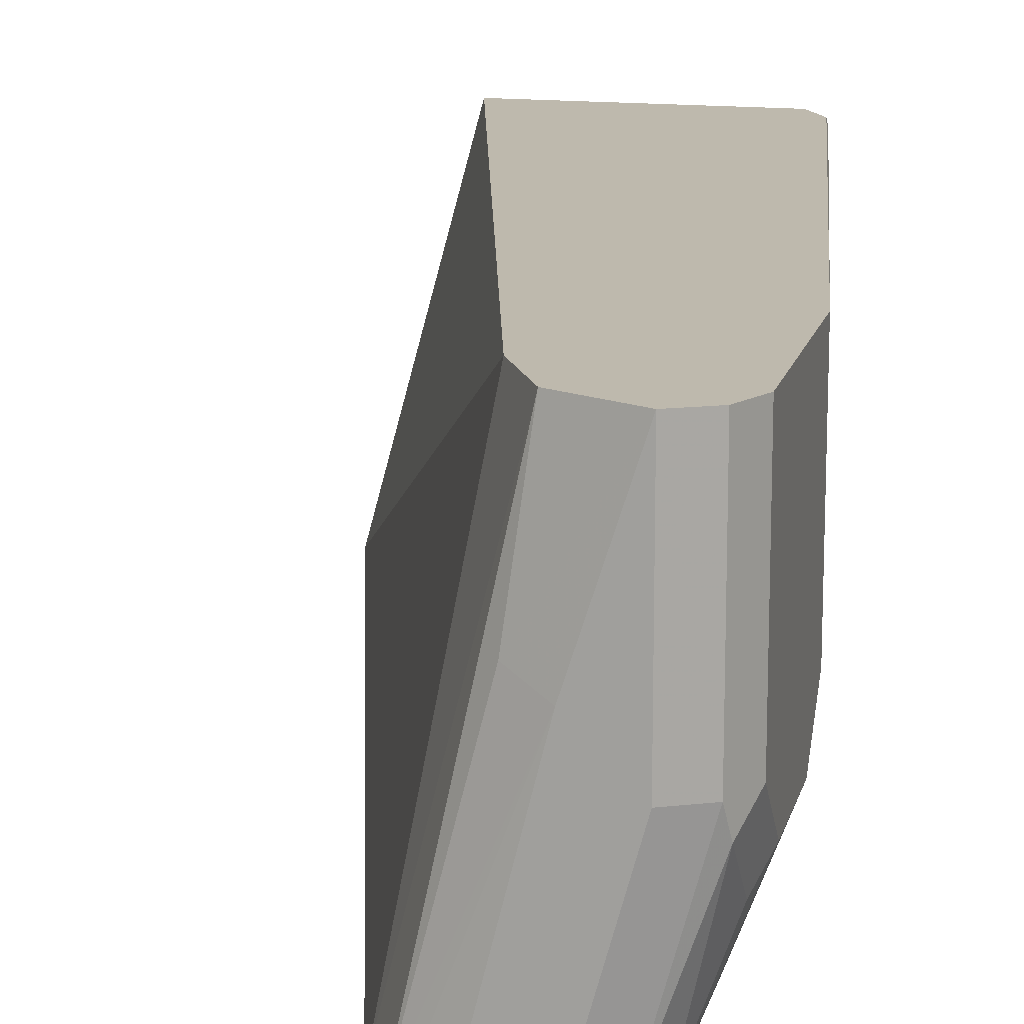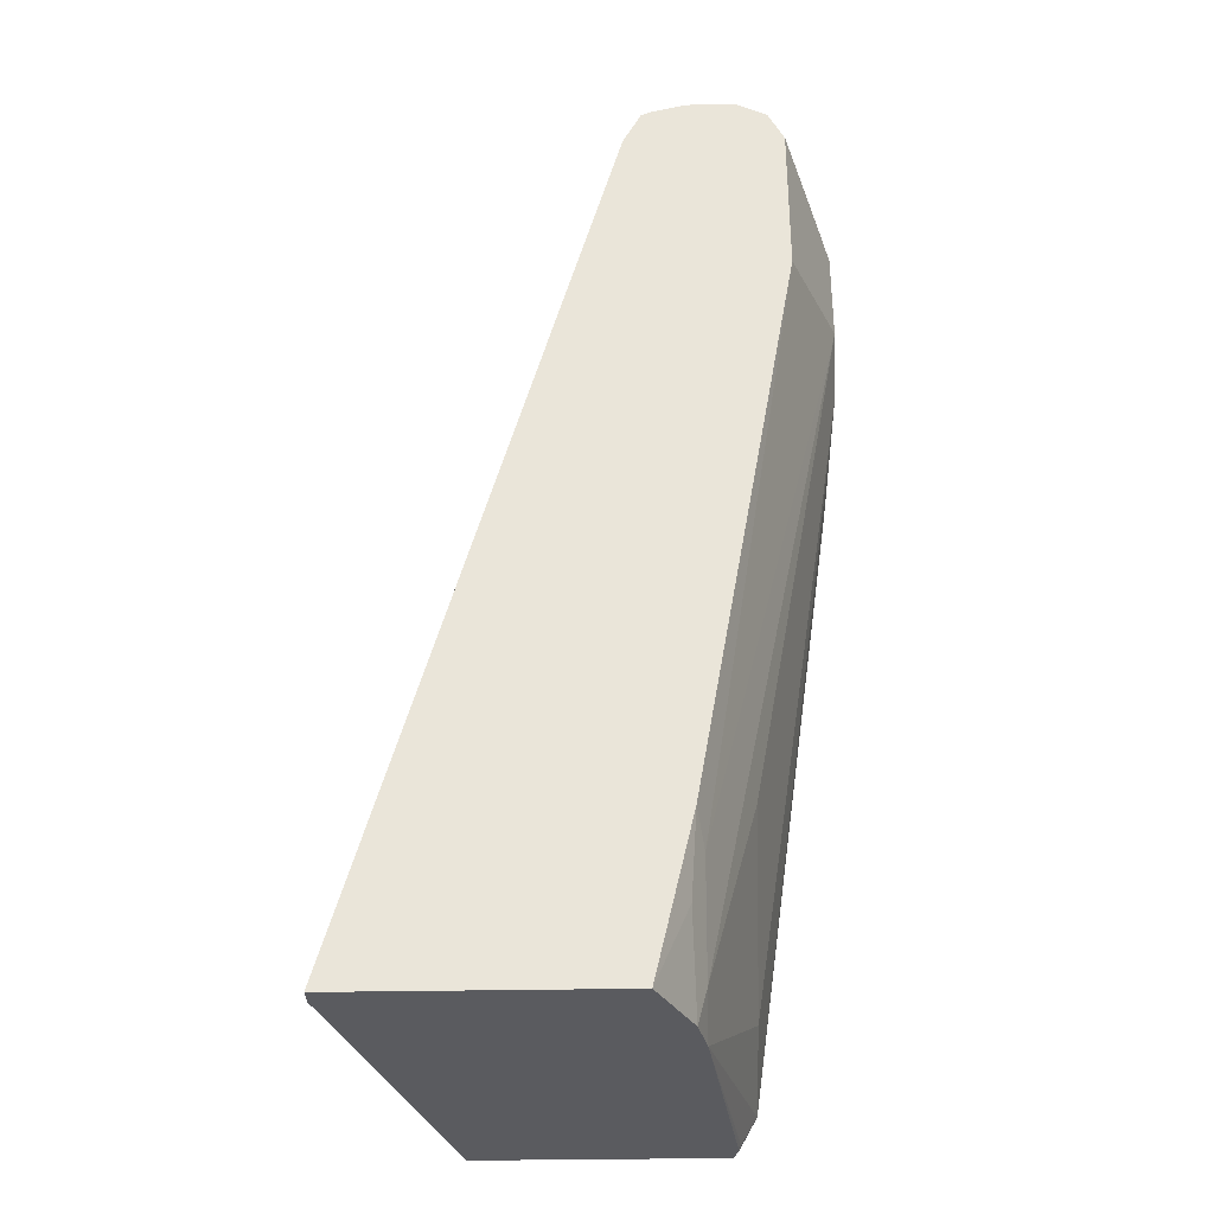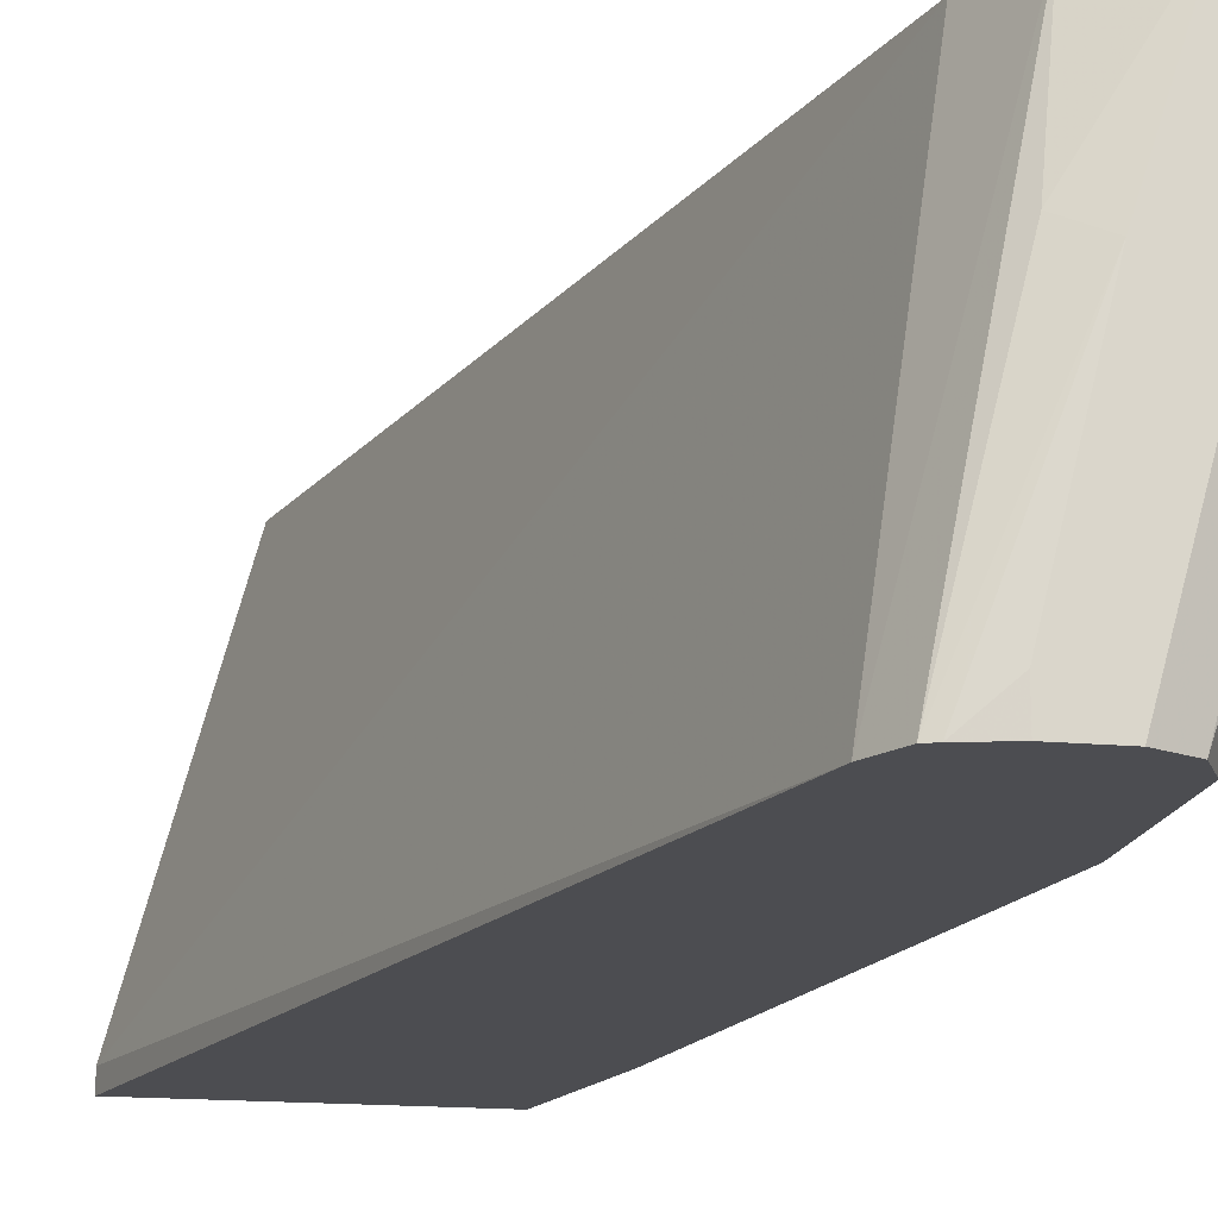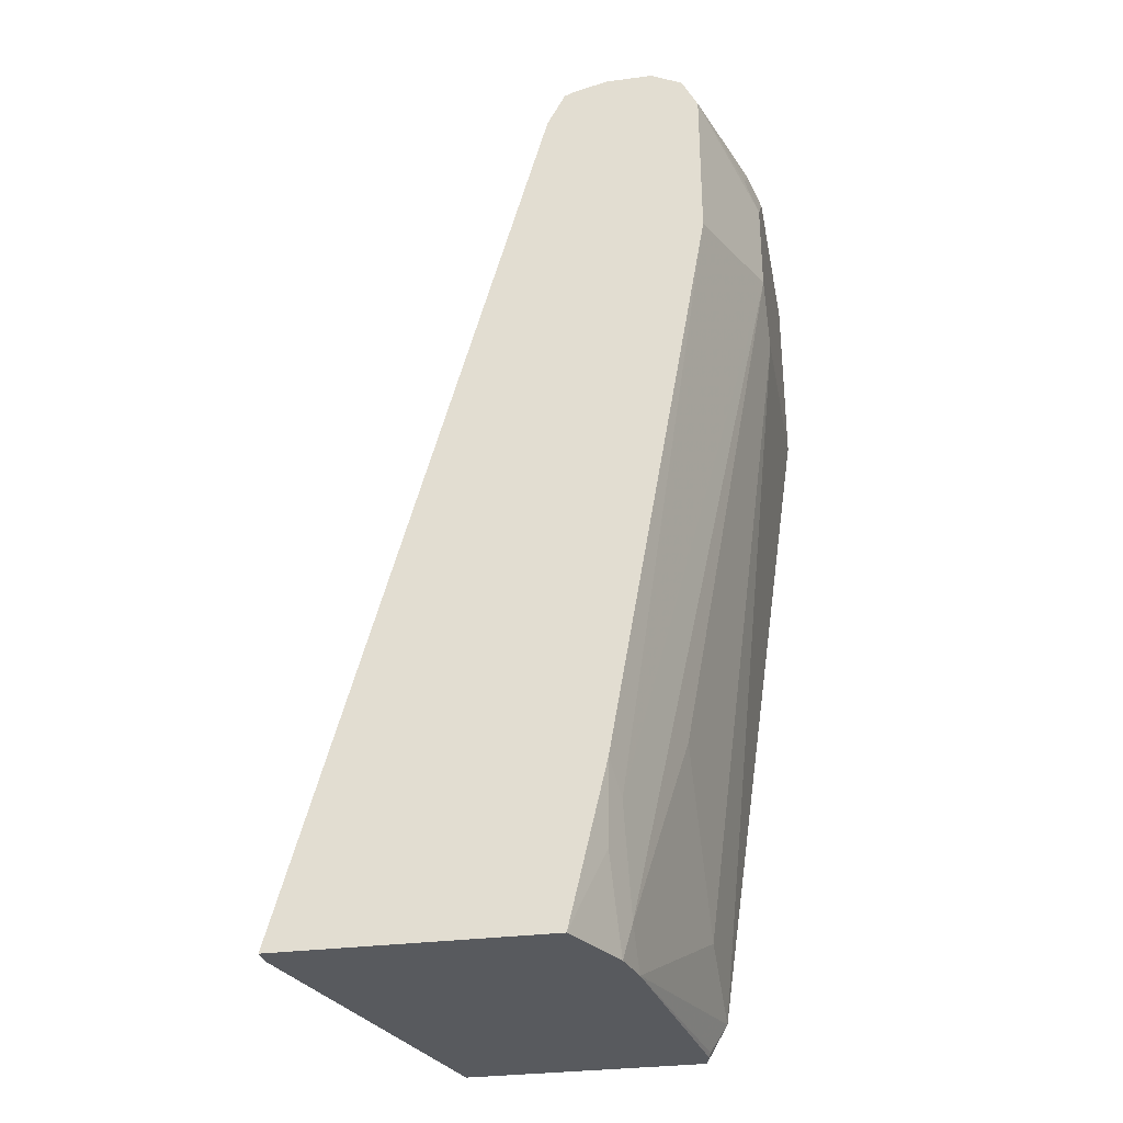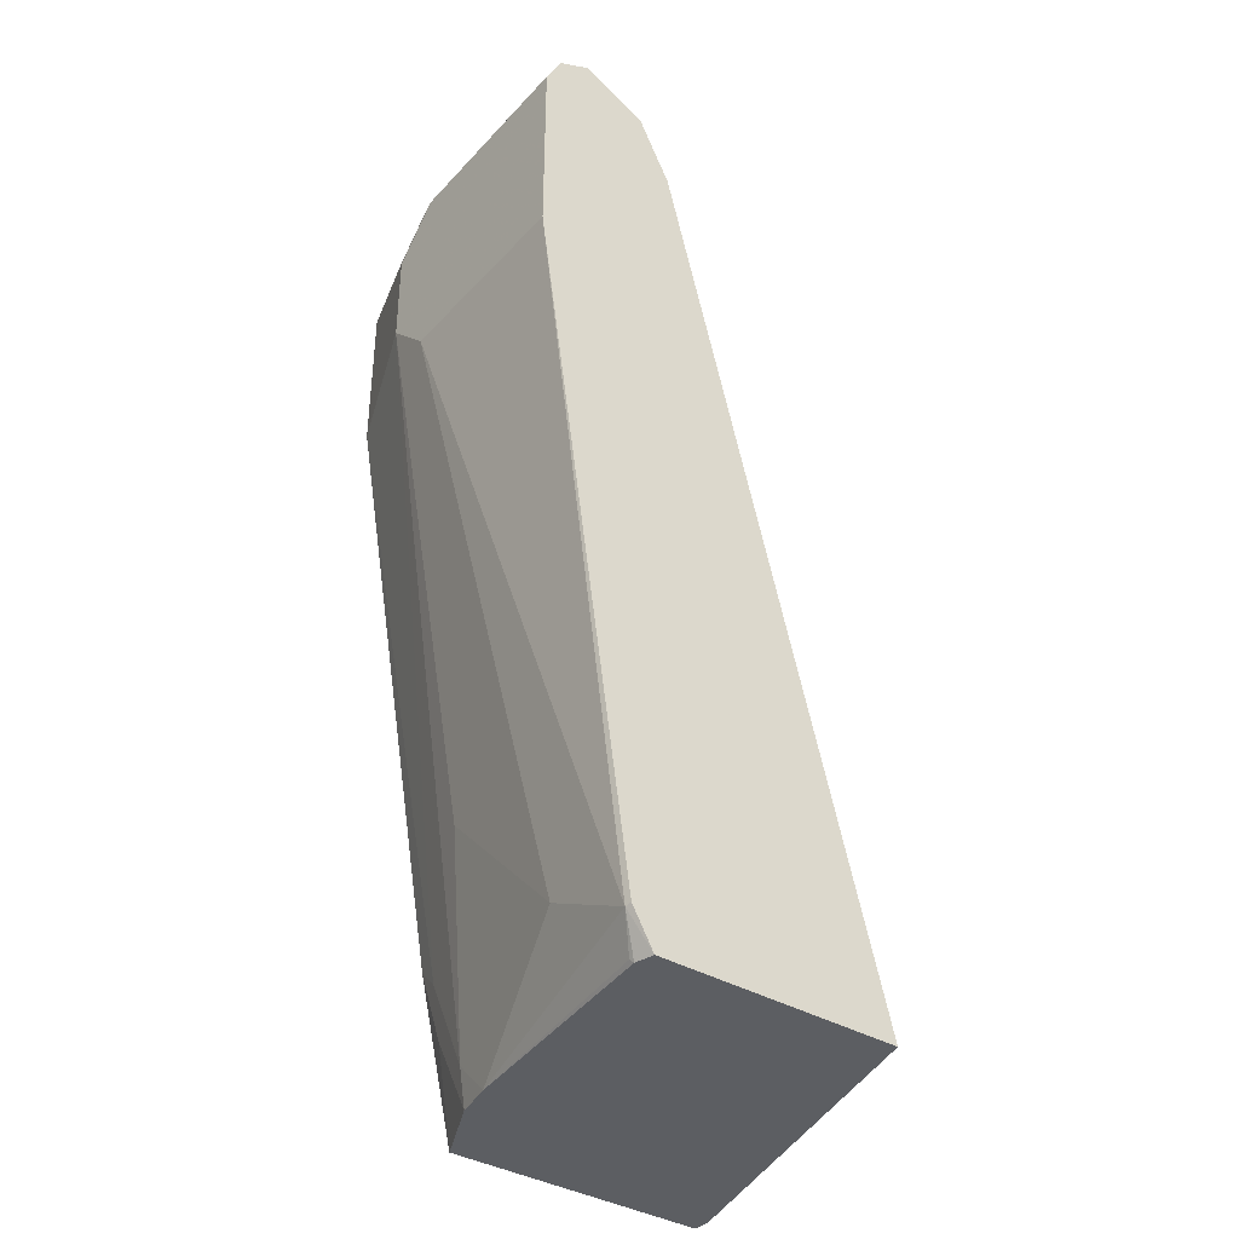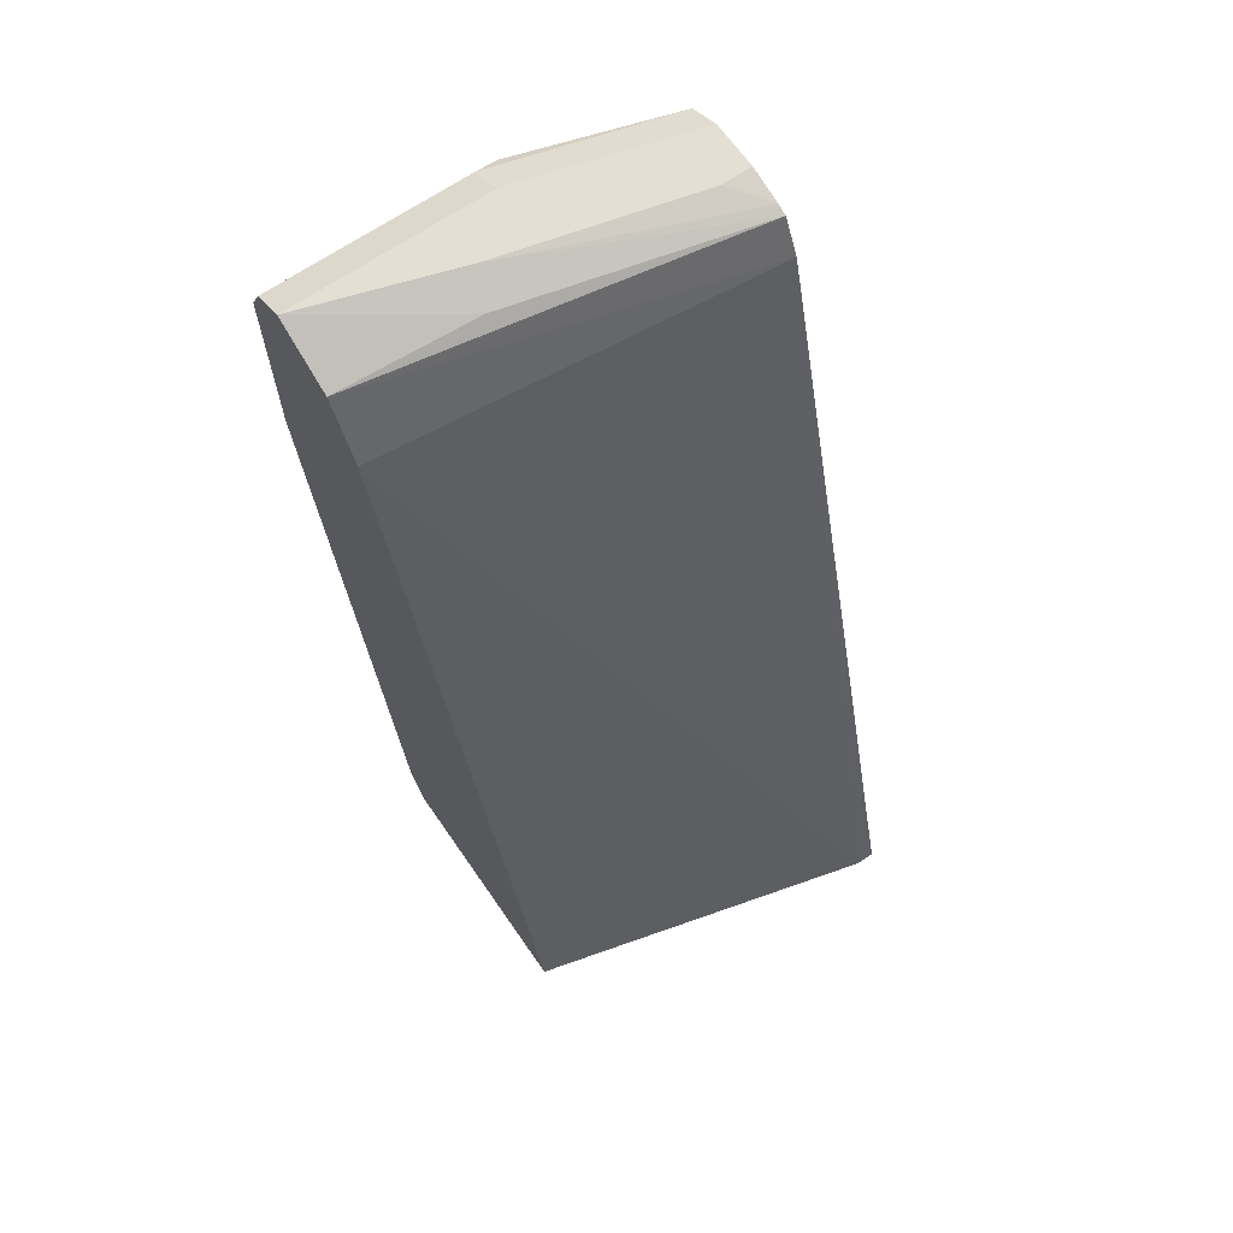
<metadata>
{"format":"obj","ext":"obj","renderer":"f3d","projection":"perspective","resolution":1024,"background":"white","views":[{"elev":15.2,"azim":-166.9,"up":"+Z"},{"elev":-33.5,"azim":-178.5,"up":"+Y"},{"elev":-16.2,"azim":169.1,"up":"+Z"},{"elev":-30.9,"azim":-169.3,"up":"+Y"},{"elev":-37.5,"azim":-37.2,"up":"+Y"},{"elev":66.5,"azim":55.3,"up":"+Y"}]}
</metadata>
<code>
v -0.5157 -0.2955 -0.2915
v -0.5157 -0.2955 -0.2769
v -0.7281 -0.2955 -0.2915
v -0.7128 0.4197 -0.2915
v -0.5919 -0.2955 0.004913
v -0.7631 0.3816 0.004913
v -0.7561 -0.2955 -0.2325
v -0.7536 -0.2289 -0.2719
v -0.7577 -0.1691 -0.2915
v -0.7275 0.4477 -0.2915
v -0.7886 0.4325 0.004913
v -0.7834 -0.2955 0.004913
v -0.7631 -0.2955 -0.2005
v -0.7631 -0.2671 -0.2289
v -0.7631 -0.1908 -0.2671
v -0.8395 0.2915 -0.2915
v -0.7353 0.4509 -0.2915
v -0.8013 0.4579 -0.1145
v -0.7759 0.4451 -0.1018
v -0.8395 0.4579 0.004913
v -0.7871 -0.2955 -0.009798
v -0.8003 -0.2661 0.004913
v -0.8013 -0.2671 -1.949e-05
v -0.7886 -0.2925 -0.01273
v -0.8013 -0.2289 -0.07633
v -0.8013 -0.1908 -0.1145
v -0.8013 -0.1144 -0.1908
v -0.8776 0.3052 -0.1908
v -0.8395 0.4197 -0.2915
v -0.7631 0.4579 -0.2915
v -0.7631 0.4579 -0.2671
v -0.8395 0.4579 -0.1526
v -0.8649 0.4451 0.004913
v -0.8776 0.267 0.004913
v -0.8776 0.267 -0.1526
v -0.8776 0.3816 -0.1908
v -0.8681 0.4006 -0.2099
v -0.8681 0.4388 -0.1717
v -0.8267 0.4451 -0.2915
v -0.8013 0.4579 -0.2915
v -0.8649 0.4451 -0.1526
v -0.8776 0.4197 0.004913
v -0.8776 0.4197 -0.1526
f 21 23 24
f 20 41 33
f 20 32 41
f 18 20 19
f 18 32 20
f 18 40 32
f 18 30 40
f 18 31 30
f 16 28 36
f 17 30 31
f 16 36 29
f 15 28 16
f 14 28 15
f 14 27 28
f 14 26 27
f 13 25 26
f 22 34 23
f 17 31 18
f 13 26 14
f 38 43 41
f 23 34 35
f 38 41 39
f 13 23 25
f 36 38 37
f 36 43 38
f 33 43 42
f 33 41 43
f 32 39 41
f 32 40 39
f 23 35 25
f 29 36 37
f 29 37 38
f 28 43 36
f 28 42 43
f 28 34 42
f 28 35 34
f 27 35 28
f 26 35 27
f 25 35 26
f 29 38 39
f 13 24 23
f 3 8 9
f 12 23 21
f 2 4 6
f 1 4 2
f 1 10 4
f 1 17 10
f 1 30 17
f 1 40 30
f 1 29 39
f 1 16 29
f 1 9 16
f 1 3 9
f 1 7 3
f 1 13 7
f 1 21 13
f 1 12 21
f 1 5 12
f 1 2 5
f 13 21 24
f 2 6 5
f 3 7 8
f 1 39 40
f 4 11 6
f 4 10 11
f 11 19 20
f 10 19 11
f 10 18 19
f 10 17 18
f 9 15 16
f 7 9 8
f 7 15 9
f 7 14 15
f 12 22 23
f 5 22 12
f 5 34 22
f 5 42 34
f 5 33 42
f 5 20 33
f 5 11 20
f 5 6 11
f 7 13 14

</code>
